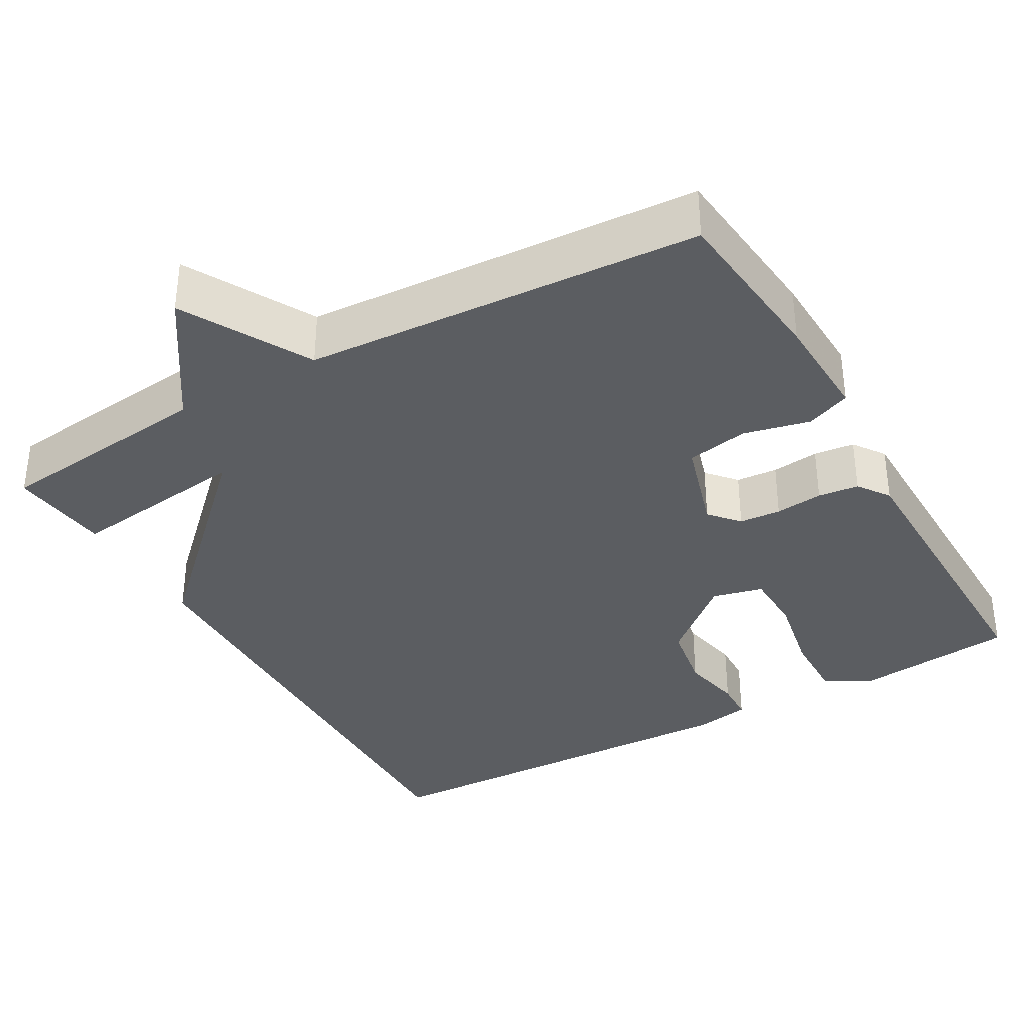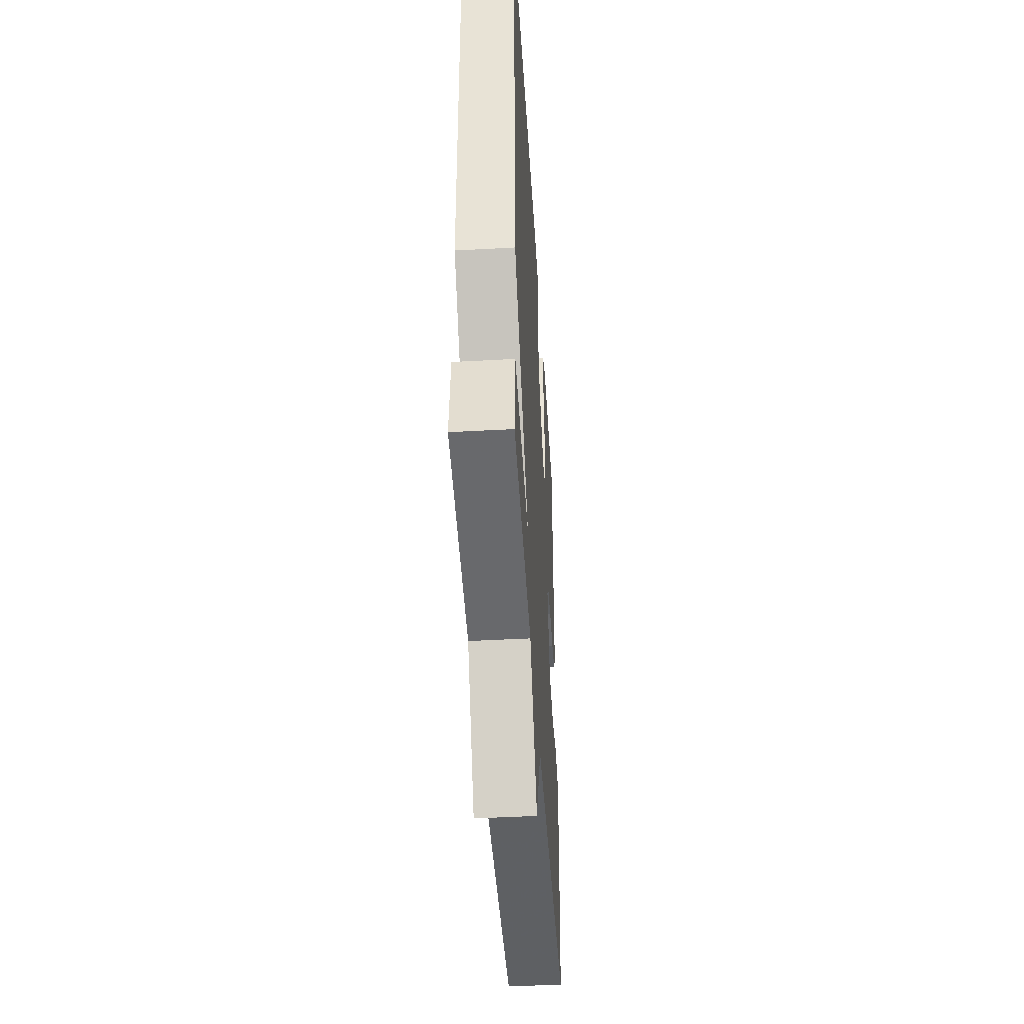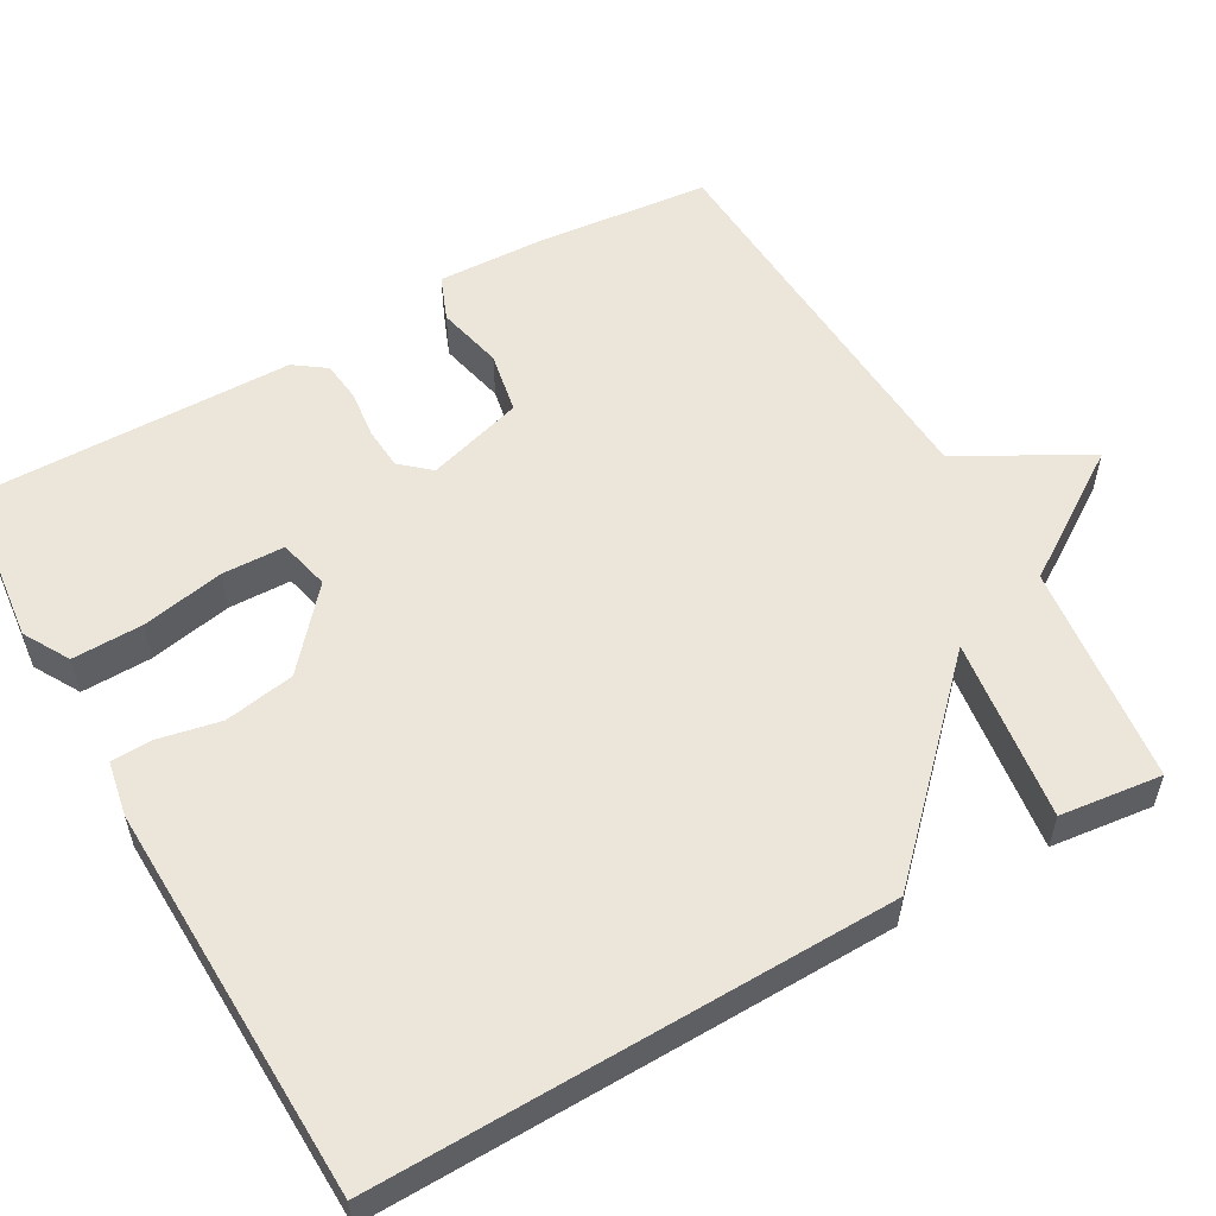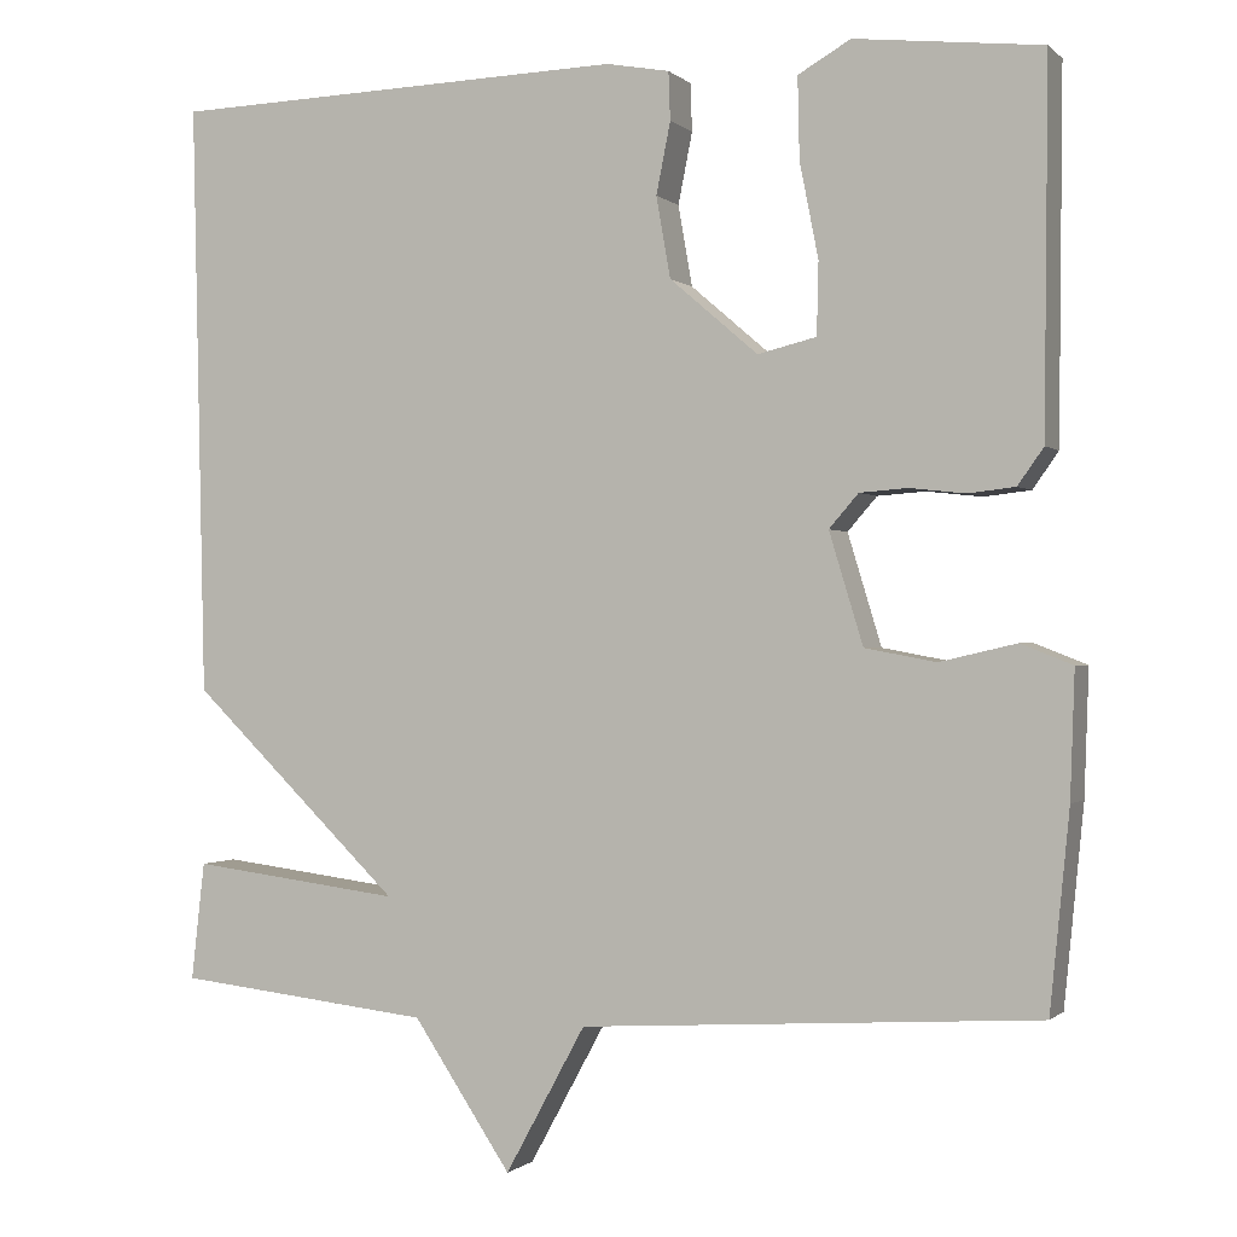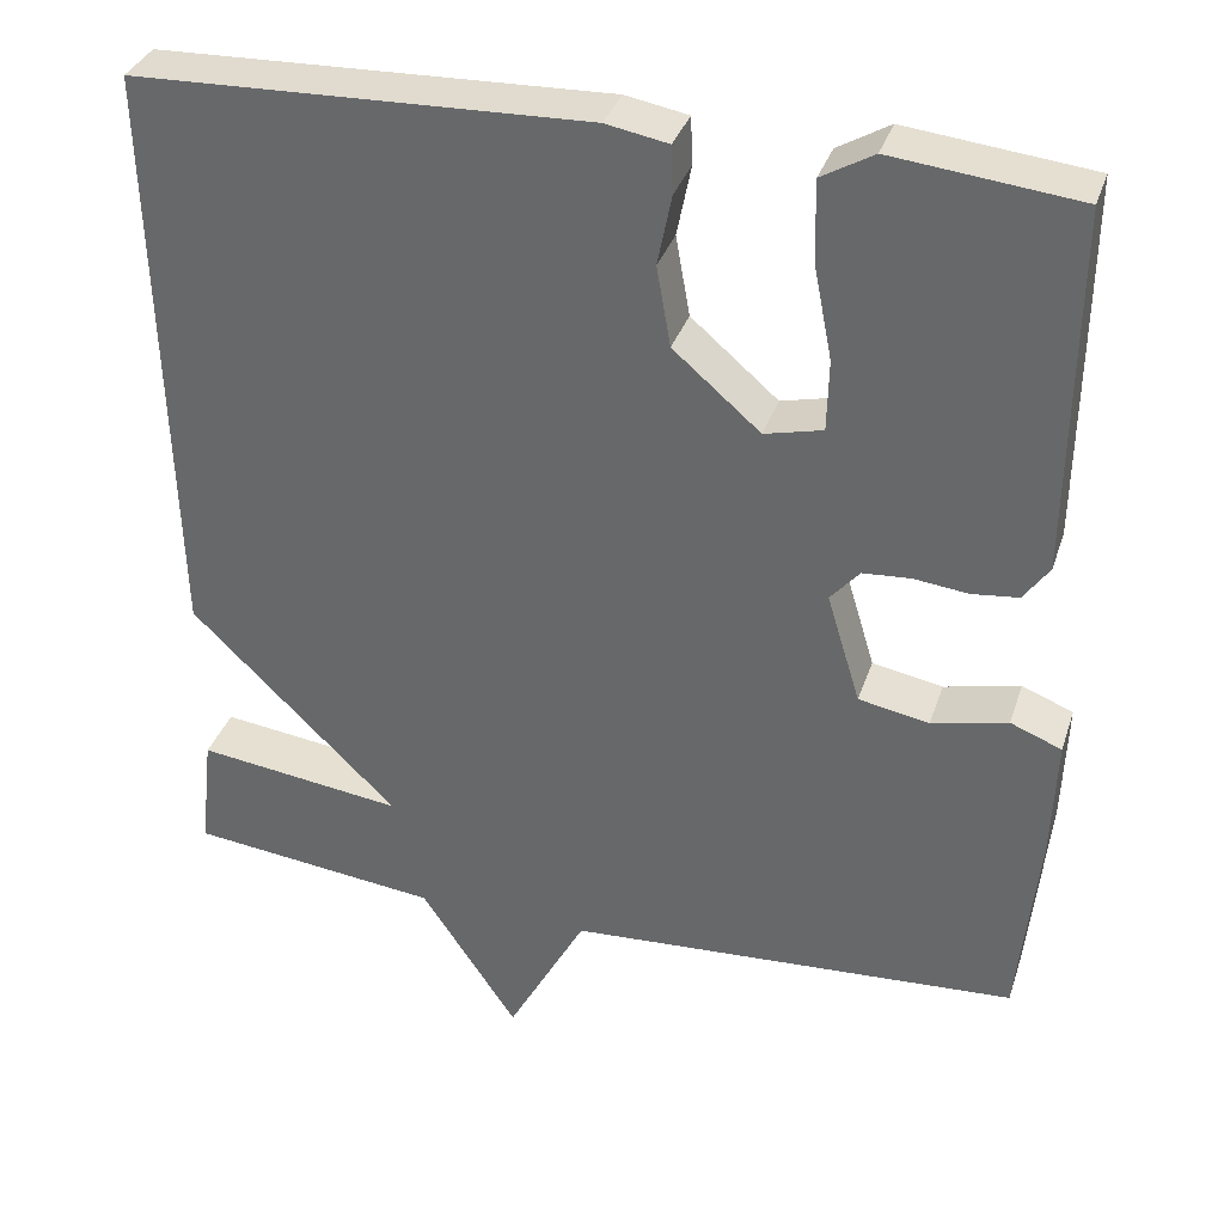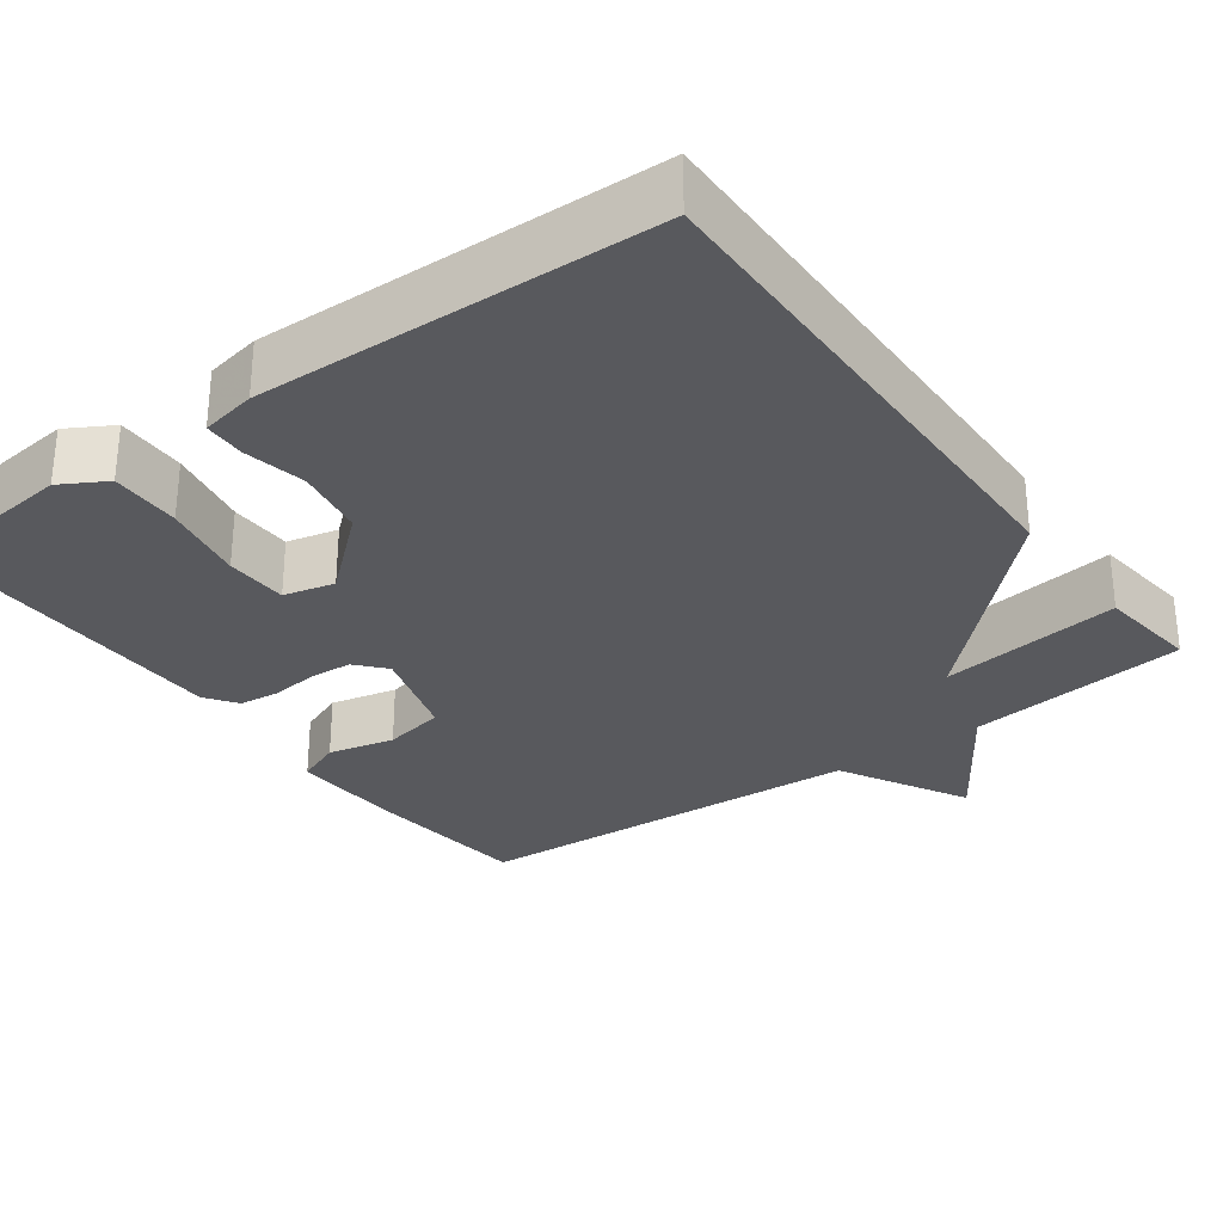
<metadata>
{"format":"obj","ext":"obj","renderer":"f3d","projection":"perspective","resolution":1024,"background":"white","views":[{"elev":-35.4,"azim":-150.3,"up":"+Y"},{"elev":-46.3,"azim":93.6,"up":"+Z"},{"elev":56.1,"azim":60.6,"up":"+Y"},{"elev":-0.5,"azim":-158.8,"up":"+Z"},{"elev":34.6,"azim":-162.7,"up":"+Z"},{"elev":-29.8,"azim":36.4,"up":"+Y"}]}
</metadata>
<code>
v -0.5 0.07 -0.5
v -0.522 0.07 -0.278
v -0.527 0.07 -0.137
v -0.469 0.07 -0.114
v -0.383 0.07 -0.134
v -0.303 0.07 -0.119
v -0.265 0.07 0.006
v -0.298 0.07 0.044
v -0.352 0.07 0.048
v -0.414 0.07 0.041
v -0.467 0.07 0.047
v -0.496 0.07 0.088
v -0.5 0.07 0.5
v -0.29 0.07 0.523
v -0.231 0.07 0.489
v -0.233 0.07 0.398
v -0.254 0.07 0.291
v -0.252 0.07 0.21
v -0.186 0.07 0.194
v -0.087 0.07 0.279
v -0.071 0.07 0.37
v -0.087 0.07 0.45
v -0.085 0.07 0.504
v -0.014 0.07 0.517
v 0.5 0.07 0.5
v 0.485 0.07 -0.168
v 0.249 0.07 -0.398
v 0.485 0.07 -0.368
v 0.5 0.07 -0.5
v 0.214 0.07 -0.532
v 0.104 0.07 -0.697
v 0.014 0.07 -0.532
v -0.5 0 -0.5
v -0.522 0 -0.278
v -0.527 0 -0.137
v -0.469 0 -0.114
v -0.383 0 -0.134
v -0.303 0 -0.119
v -0.265 0 0.006
v -0.298 0 0.044
v -0.352 0 0.048
v -0.414 0 0.041
v -0.467 0 0.047
v -0.496 0 0.088
v -0.5 0 0.5
v -0.29 0 0.523
v -0.231 0 0.489
v -0.233 0 0.398
v -0.254 0 0.291
v -0.252 0 0.21
v -0.186 0 0.194
v -0.087 0 0.279
v -0.071 0 0.37
v -0.087 0 0.45
v -0.085 0 0.504
v -0.014 0 0.517
v 0.5 0 0.5
v 0.485 0 -0.168
v 0.249 0 -0.398
v 0.485 0 -0.368
v 0.5 0 -0.5
v 0.214 0 -0.532
v 0.104 0 -0.697
v 0.014 0 -0.532
f 30 31 32
f 30 32 1
f 29 30 1
f 28 29 1
f 27 28 1
f 25 26 27
f 24 25 27
f 23 24 27
f 22 23 27
f 21 22 27
f 20 21 27
f 19 20 27
f 18 19 27
f 15 16 17
f 14 15 17
f 13 14 17
f 12 13 17
f 11 12 17
f 10 11 17
f 9 10 17
f 8 9 17 18
f 7 8 18 27
f 3 4 5
f 2 3 5
f 1 2 5
f 27 1 5
f 27 5 6
f 6 7 27
f 64 63 62
f 33 64 62
f 33 62 61
f 33 61 60
f 33 60 59
f 59 58 57
f 59 57 56
f 59 56 55
f 59 55 54
f 59 54 53
f 59 53 52
f 59 52 51
f 59 51 50
f 49 48 47
f 49 47 46
f 49 46 45
f 49 45 44
f 49 44 43
f 49 43 42
f 49 42 41
f 50 49 41 40
f 59 50 40 39
f 37 36 35
f 37 35 34
f 37 34 33
f 37 33 59
f 38 37 59
f 59 39 38
f 1 33 34 2
f 2 34 35 3
f 3 35 36 4
f 4 36 37 5
f 5 37 38 6
f 6 38 39 7
f 7 39 40 8
f 8 40 41 9
f 9 41 42 10
f 10 42 43 11
f 11 43 44 12
f 12 44 45 13
f 13 45 46 14
f 14 46 47 15
f 15 47 48 16
f 16 48 49 17
f 17 49 50 18
f 18 50 51 19
f 19 51 52 20
f 20 52 53 21
f 21 53 54 22
f 22 54 55 23
f 23 55 56 24
f 24 56 57 25
f 25 57 58 26
f 26 58 59 27
f 27 59 60 28
f 28 60 61 29
f 29 61 62 30
f 30 62 63 31
f 31 63 64 32
f 32 64 33 1

</code>
